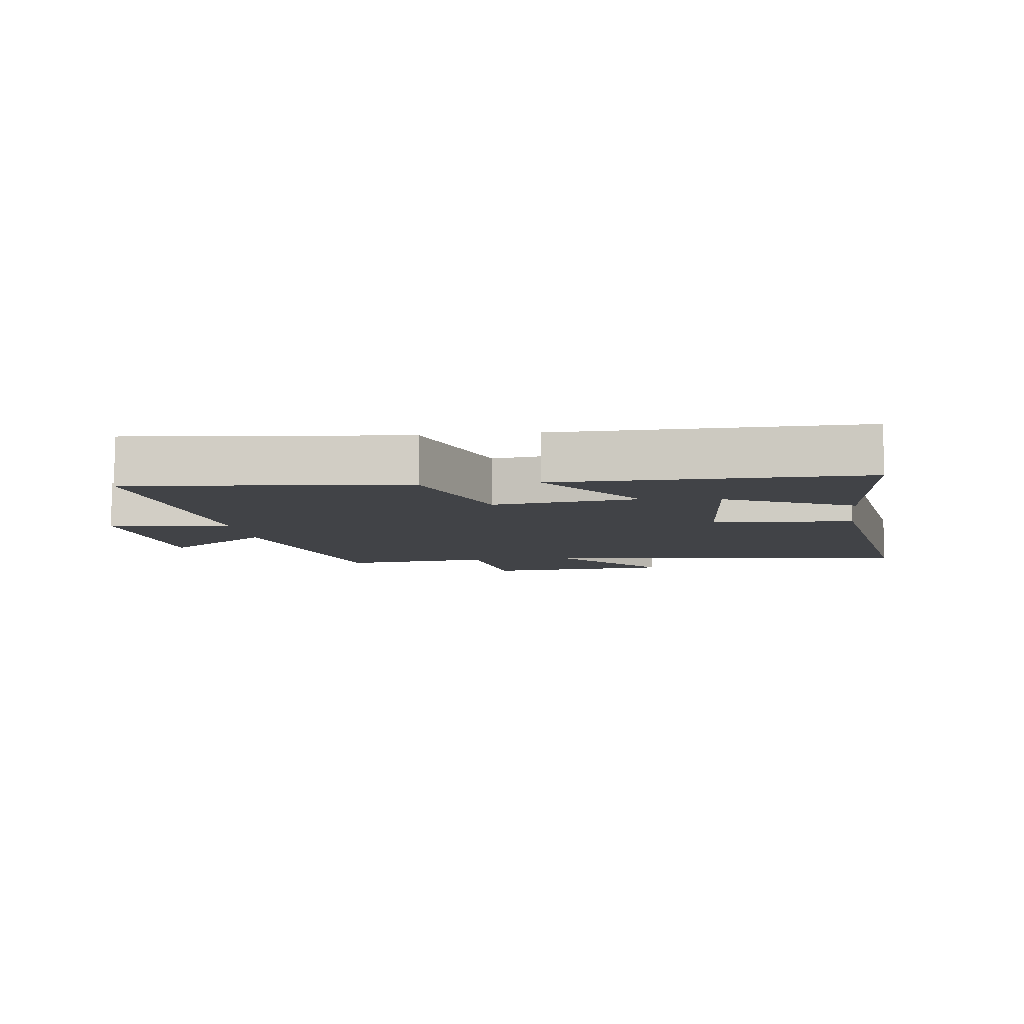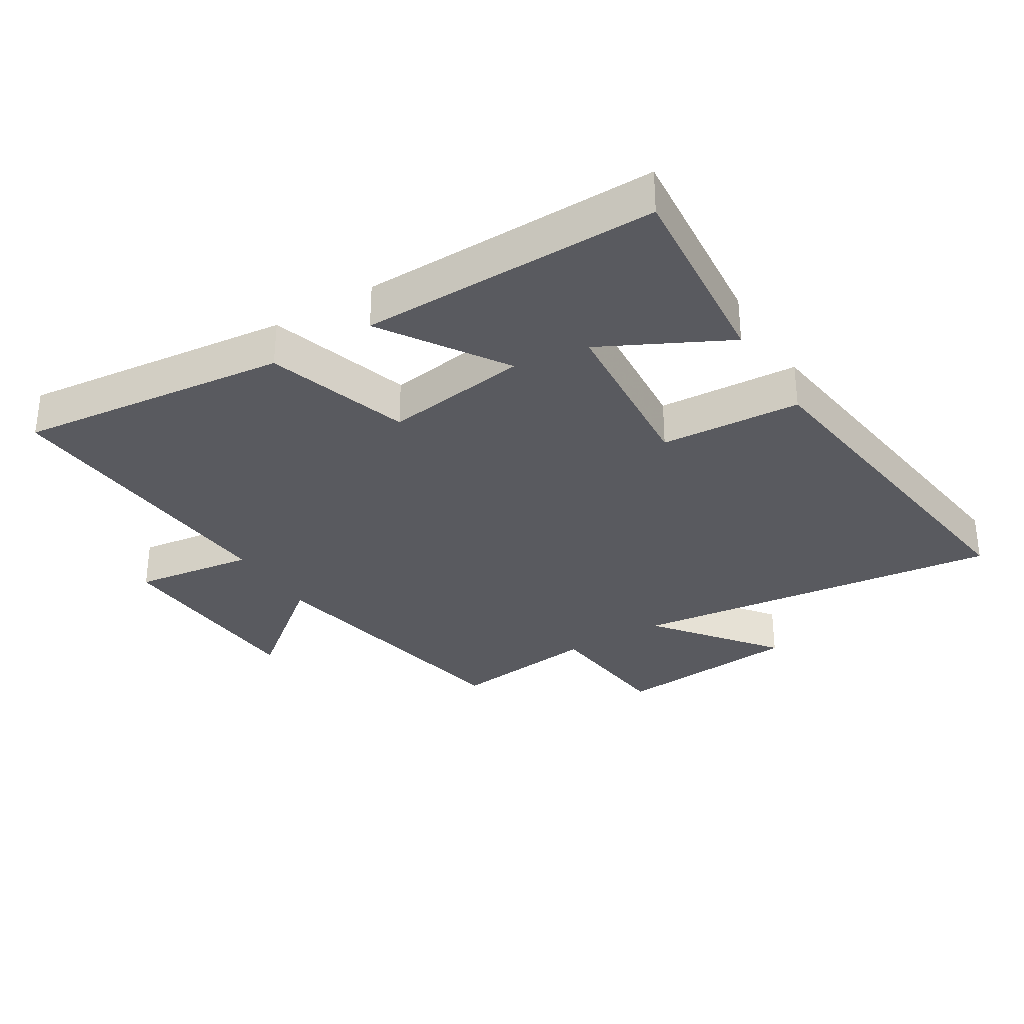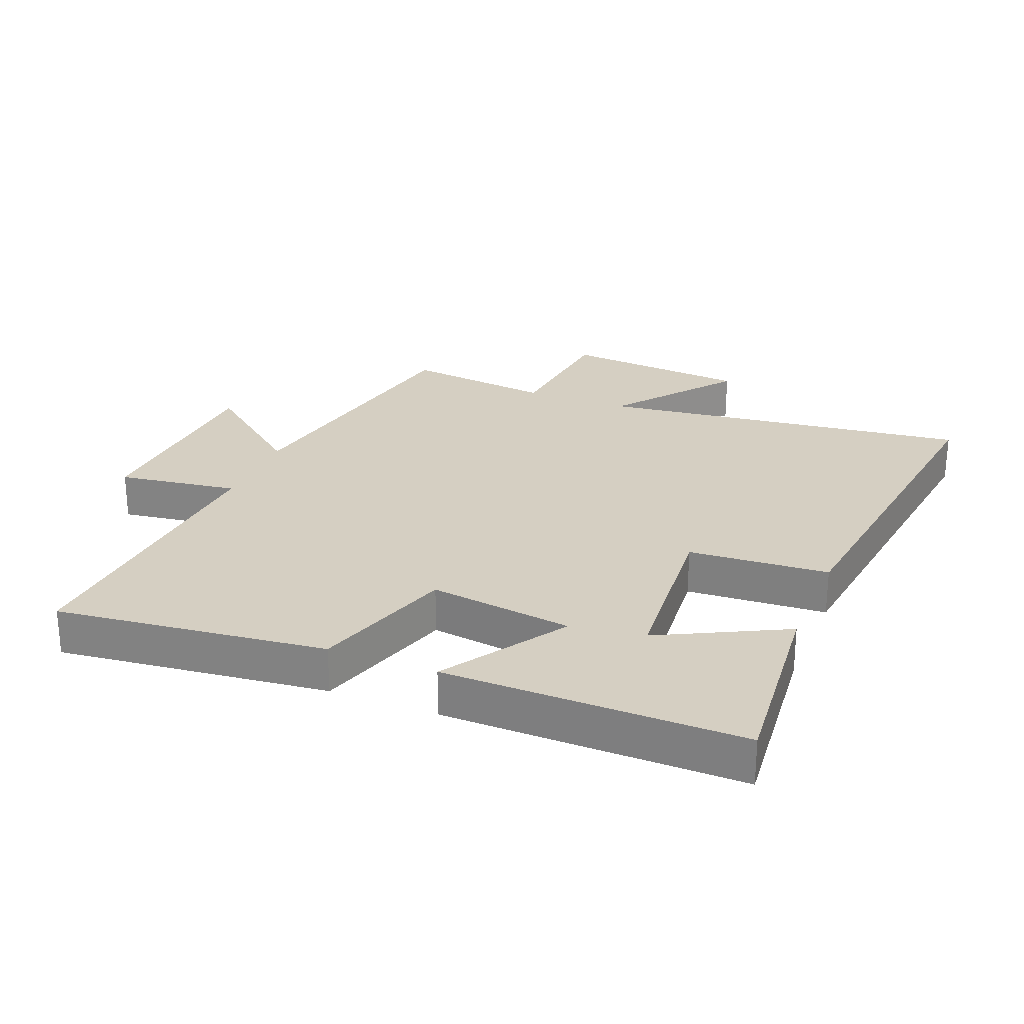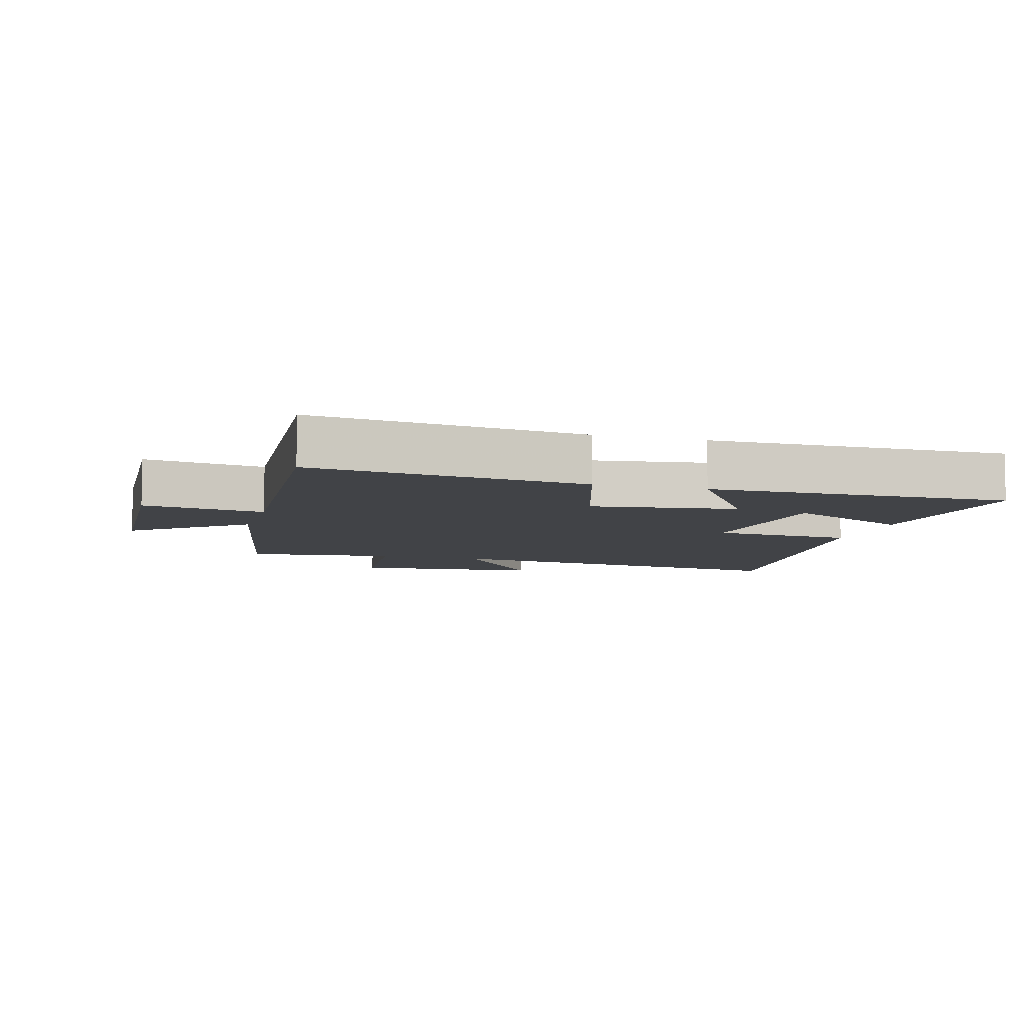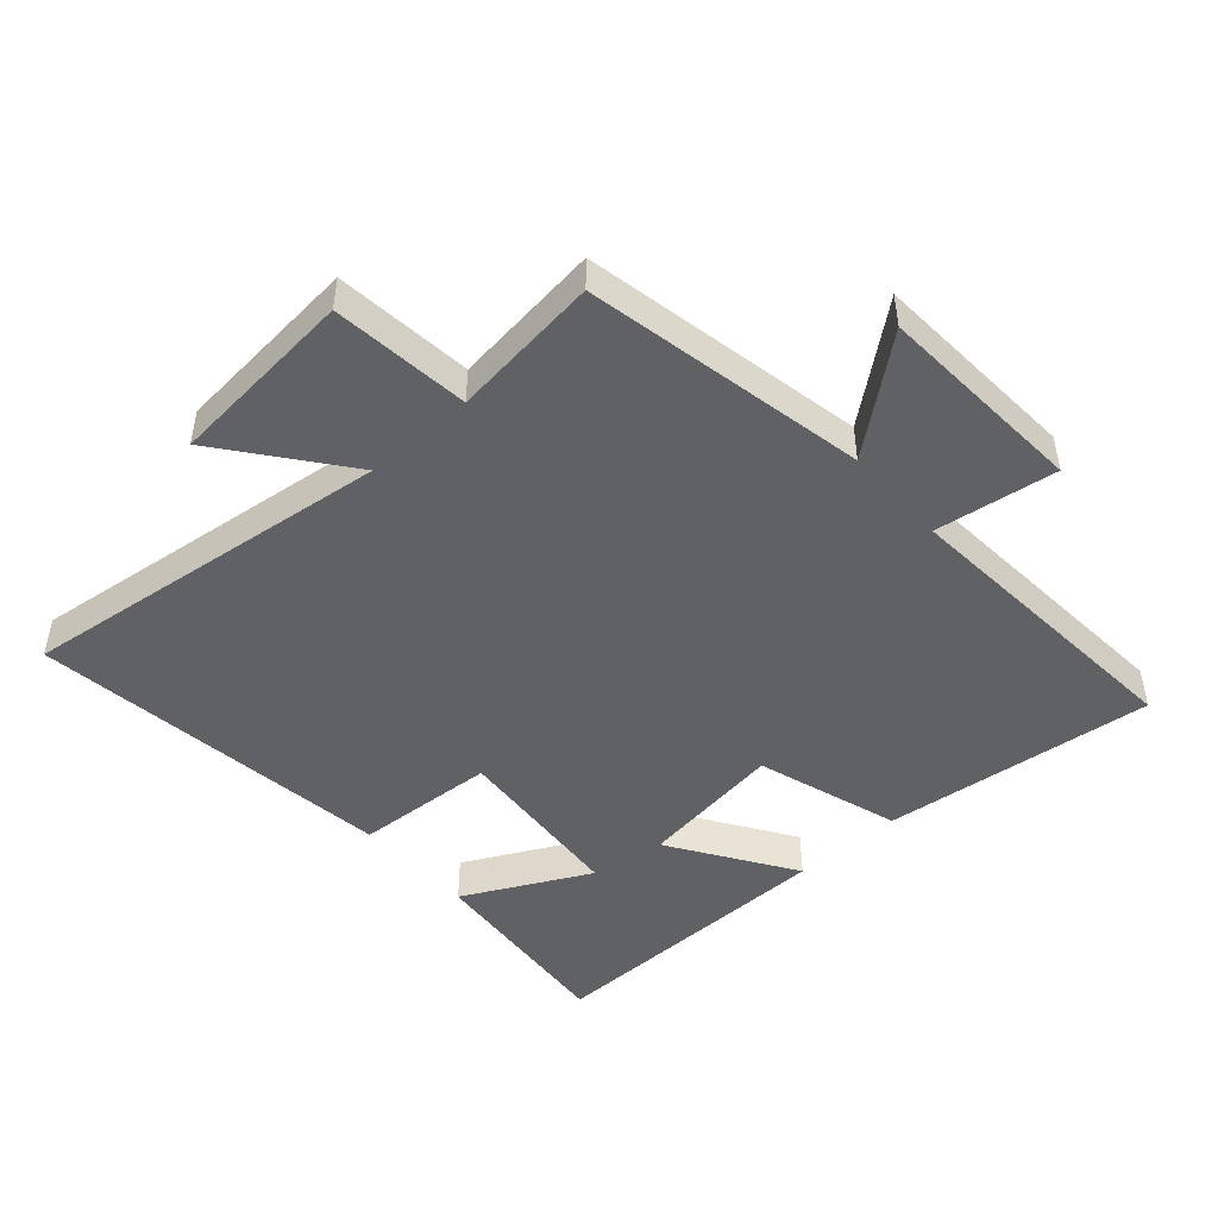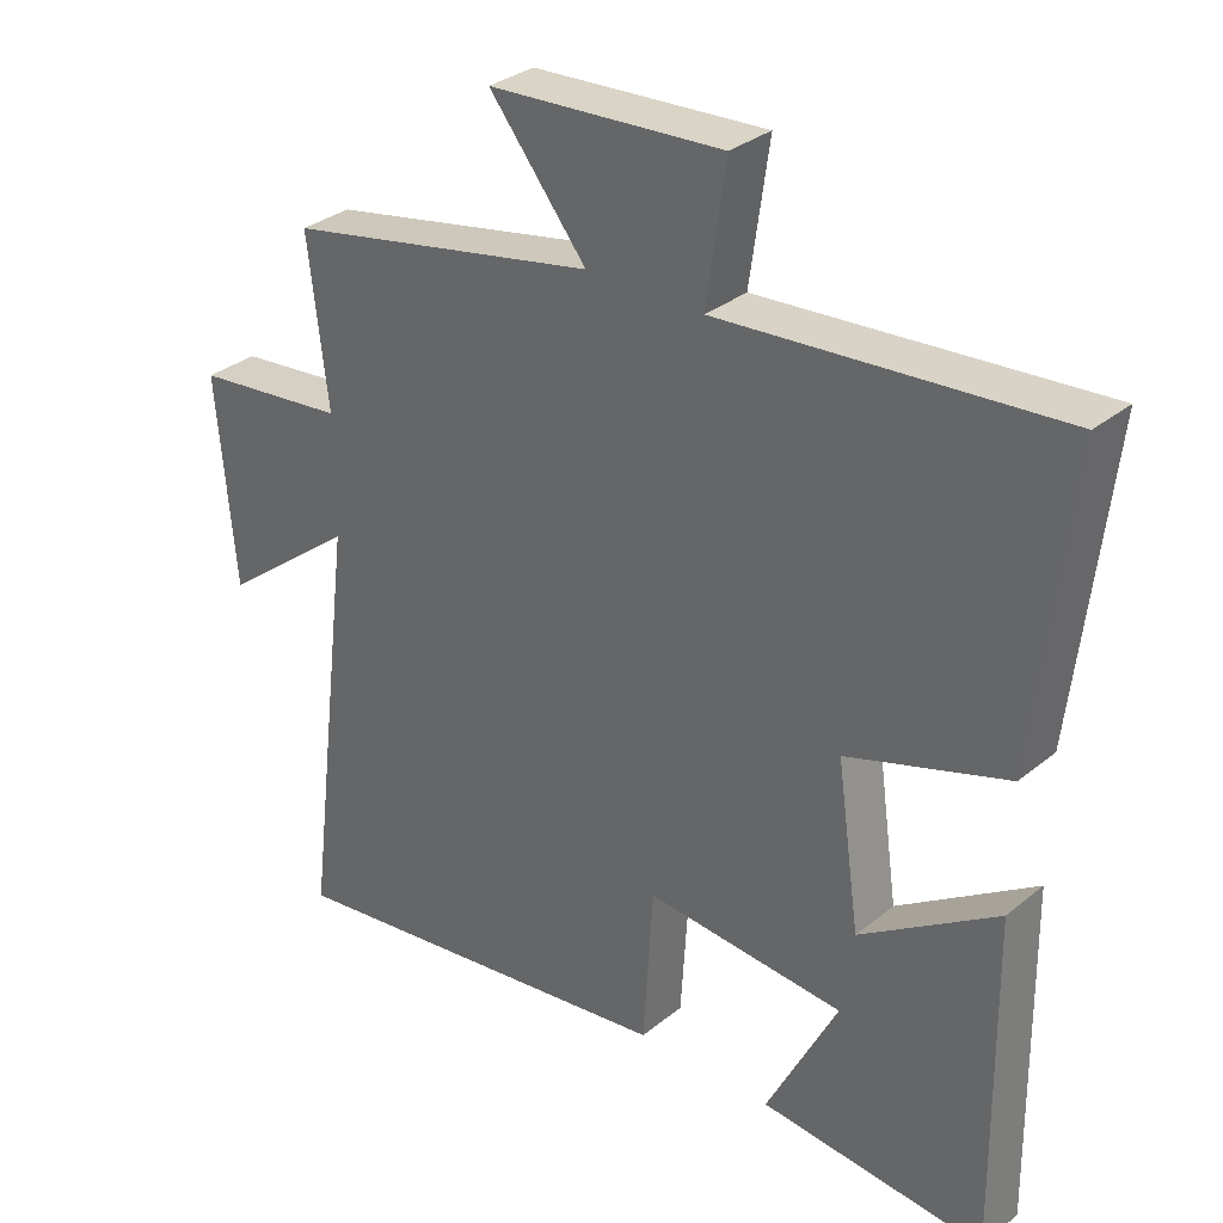
<metadata>
{"format":"obj","ext":"obj","renderer":"f3d","projection":"perspective","resolution":1024,"background":"white","views":[{"elev":-7.3,"azim":97.9,"up":"+Y"},{"elev":-31.9,"azim":121.7,"up":"+Y"},{"elev":25.9,"azim":111.9,"up":"+Y"},{"elev":-7.3,"azim":74.1,"up":"+Y"},{"elev":-47.2,"azim":-48.3,"up":"+Y"},{"elev":31.7,"azim":41.4,"up":"+Z"}]}
</metadata>
<code>
v 0.506 0.07 -0.53
v 0.191 0.07 -0.5
v 0.291 0.07 -0.304
v 0.013 0.07 -0.28
v -0.001 0.07 -0.5
v -0.572 0.07 -0.572
v -0.5 0.07 0.013
v -0.689 0.07 -0.133
v -0.715 0.07 0.161
v -0.5 0.07 0.183
v -0.528 0.07 0.416
v -0.089 0.07 0.5
v -0.226 0.07 0.671
v 0.102 0.07 0.689
v 0.075 0.07 0.5
v 0.548 0.07 0.533
v 0.5 0.07 0.109
v 0.276 0.07 0.039
v 0.308 0.07 -0.187
v 0.5 0.07 -0.063
v 0.506 0 -0.53
v 0.191 0 -0.5
v 0.291 0 -0.304
v 0.013 0 -0.28
v -0.001 0 -0.5
v -0.572 0 -0.572
v -0.5 0 0.013
v -0.689 0 -0.133
v -0.715 0 0.161
v -0.5 0 0.183
v -0.528 0 0.416
v -0.089 0 0.5
v -0.226 0 0.671
v 0.102 0 0.689
v 0.075 0 0.5
v 0.548 0 0.533
v 0.5 0 0.109
v 0.276 0 0.039
v 0.308 0 -0.187
v 0.5 0 -0.063
f 19 20 1
f 15 16 17 18
f 15 18 19
f 12 13 14 15
f 10 11 12 15
f 10 15 19
f 7 8 9 10
f 7 10 19
f 4 5 6 7
f 3 4 7 19
f 1 2 3
f 1 3 19
f 21 40 39
f 38 37 36 35
f 39 38 35
f 35 34 33 32
f 35 32 31 30
f 39 35 30
f 30 29 28 27
f 39 30 27
f 27 26 25 24
f 39 27 24 23
f 23 22 21
f 39 23 21
f 1 21 22 2
f 2 22 23 3
f 3 23 24 4
f 4 24 25 5
f 5 25 26 6
f 6 26 27 7
f 7 27 28 8
f 8 28 29 9
f 9 29 30 10
f 10 30 31 11
f 11 31 32 12
f 12 32 33 13
f 13 33 34 14
f 14 34 35 15
f 15 35 36 16
f 16 36 37 17
f 17 37 38 18
f 18 38 39 19
f 19 39 40 20
f 20 40 21 1

</code>
